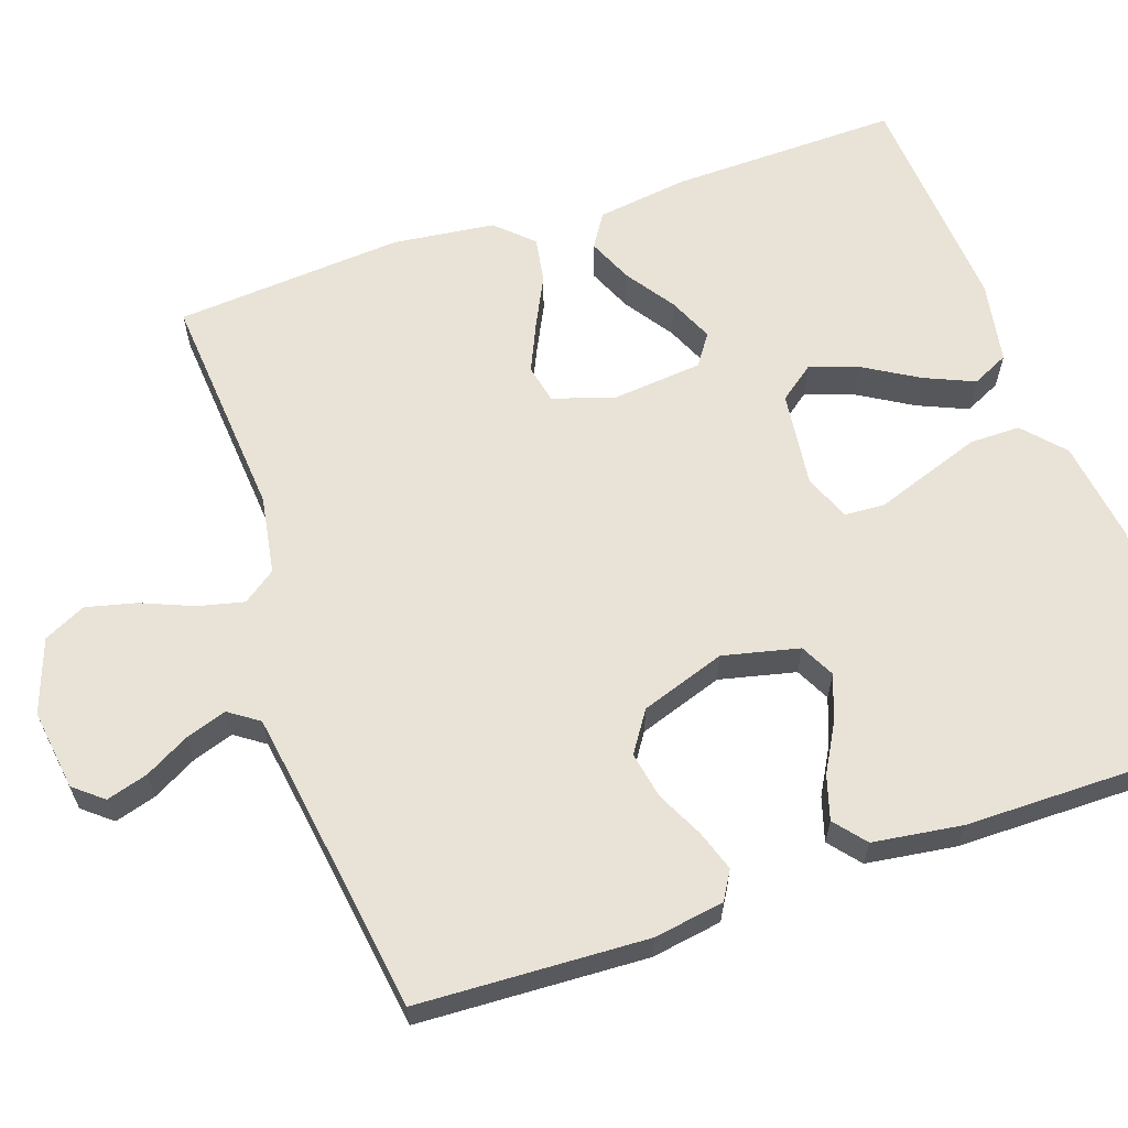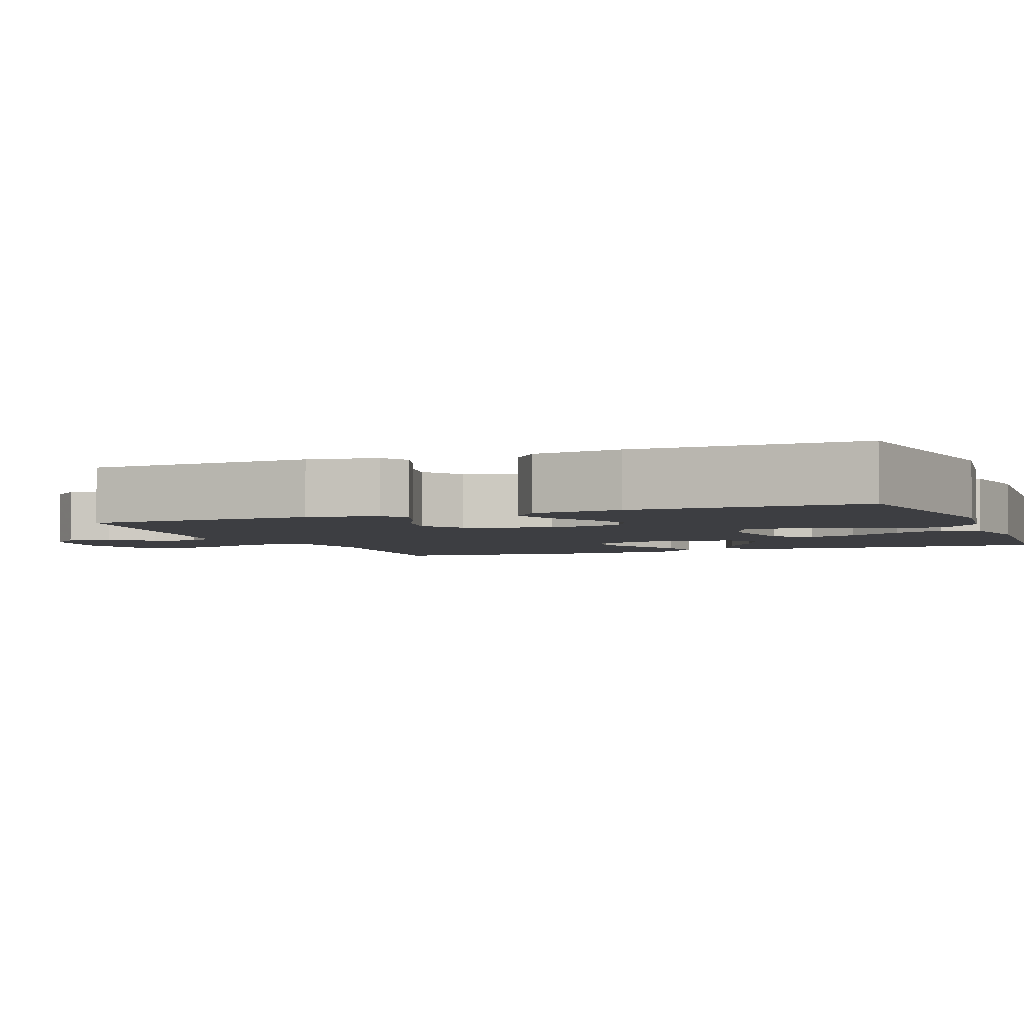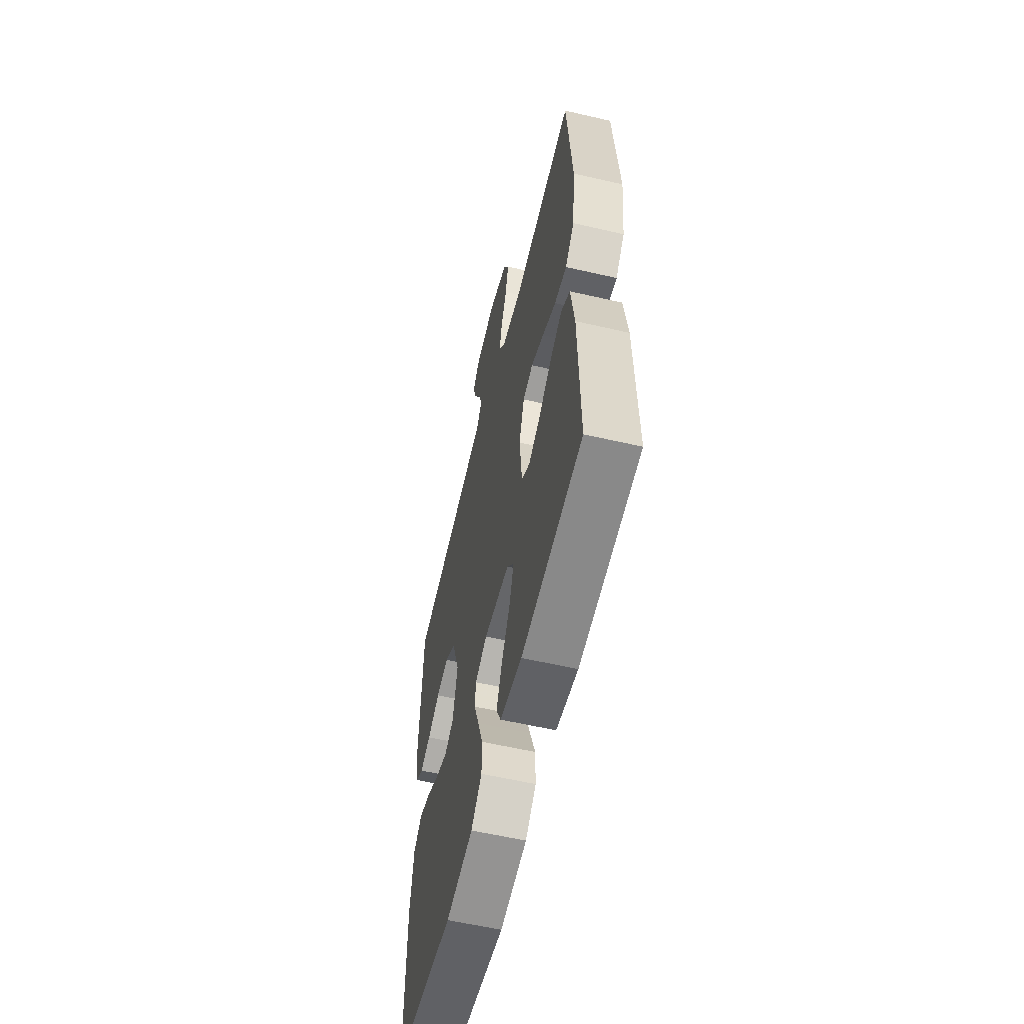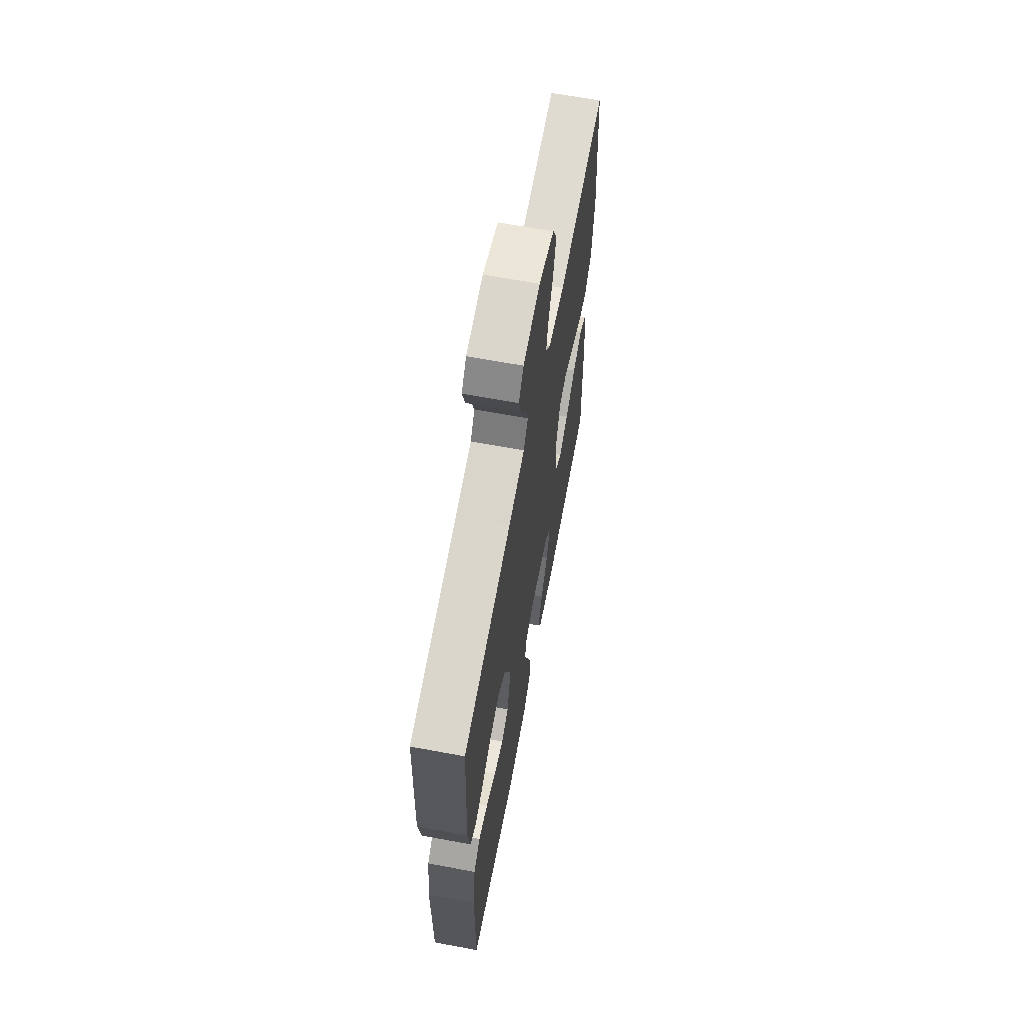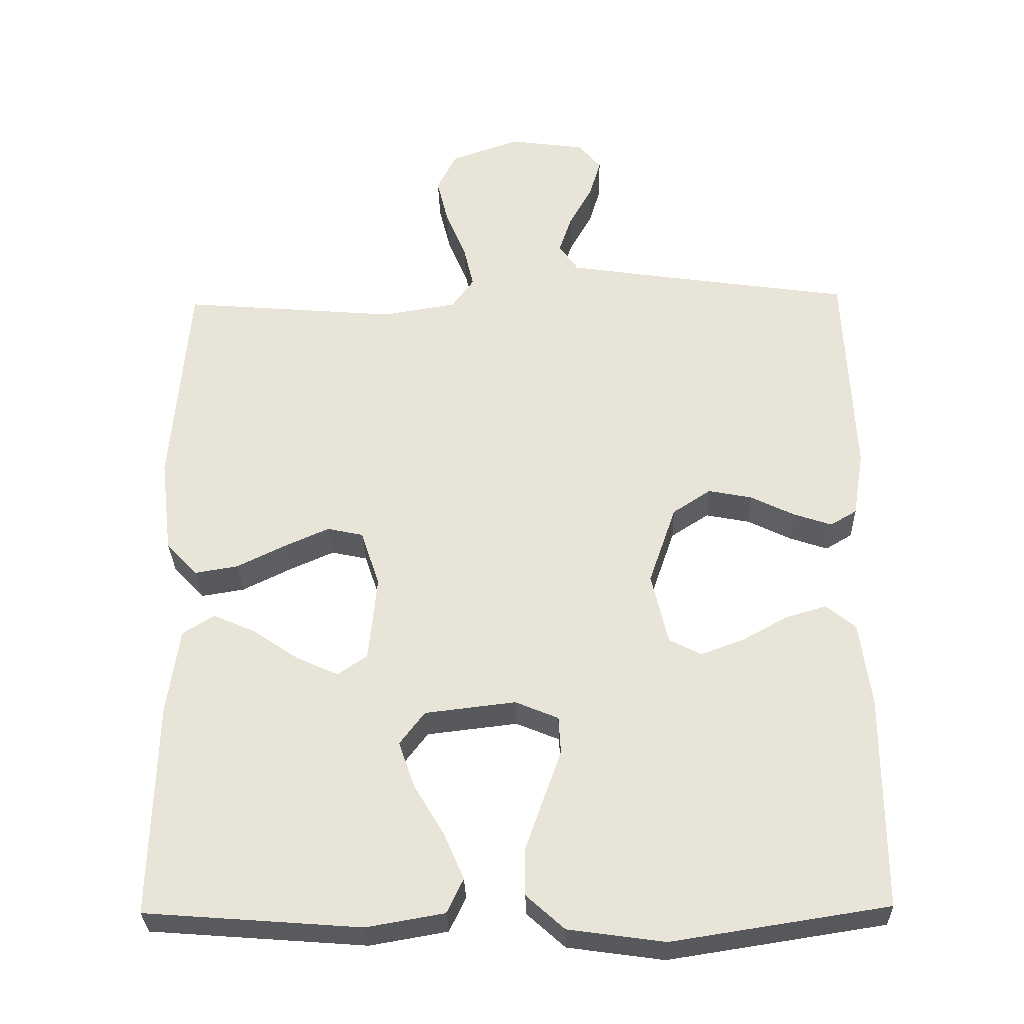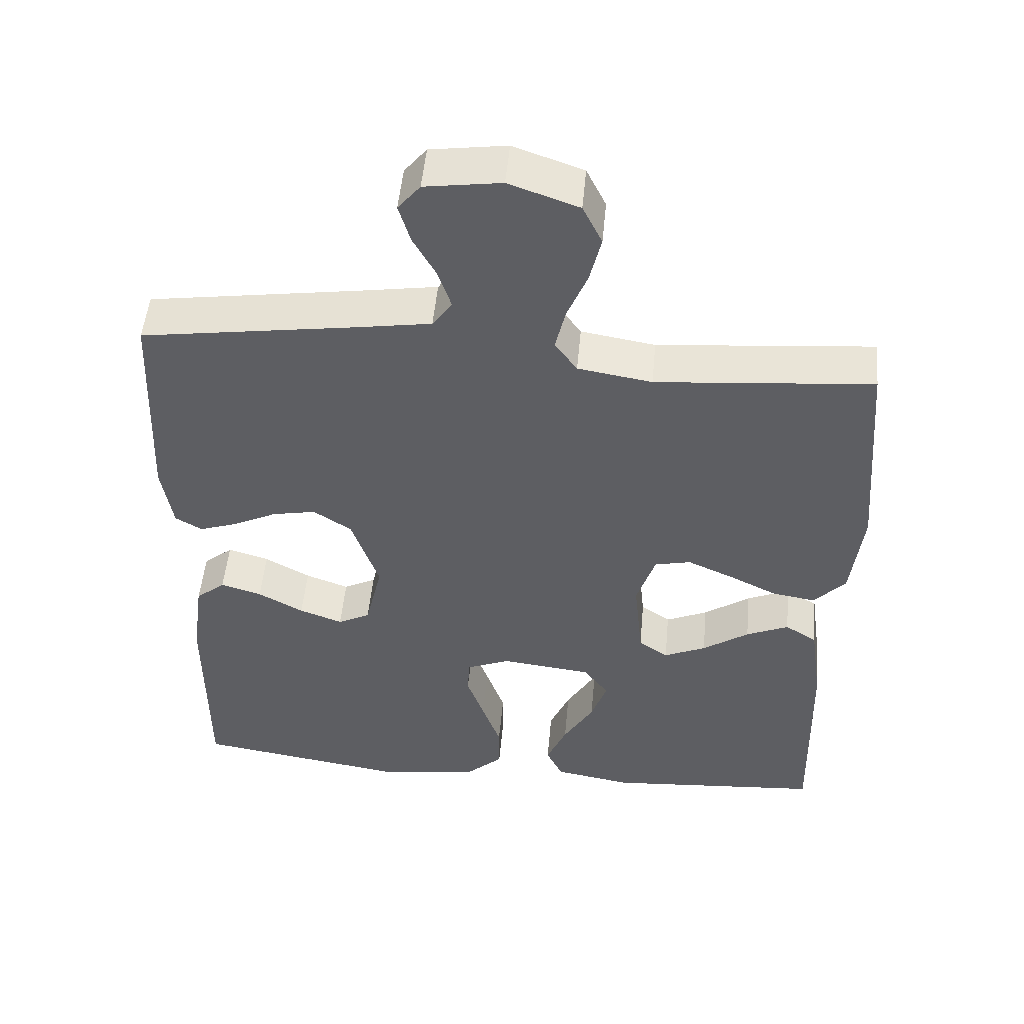
<metadata>
{"format":"obj","ext":"obj","renderer":"f3d","projection":"perspective","resolution":1024,"background":"white","views":[{"elev":62.5,"azim":71.2,"up":"+Y"},{"elev":-3.6,"azim":111.5,"up":"+Y"},{"elev":-58.7,"azim":-103.4,"up":"+Z"},{"elev":65.2,"azim":100.6,"up":"+Z"},{"elev":-30.8,"azim":1.5,"up":"+Z"},{"elev":50.4,"azim":-174.8,"up":"+Z"}]}
</metadata>
<code>
v 0.5 0.07 0.5
v 0.513 0.07 0.2
v 0.498 0.07 0.108
v 0.461 0.07 0.086
v 0.408 0.07 0.104
v 0.347 0.07 0.134
v 0.286 0.07 0.146
v 0.233 0.07 0.111
v 0.195 0.07 0
v 0.218 0.07 -0.1
v 0.263 0.07 -0.123
v 0.323 0.07 -0.101
v 0.386 0.07 -0.066
v 0.443 0.07 -0.049
v 0.484 0.07 -0.083
v 0.5 0.07 -0.2
v 0.5 0.07 -0.5
v 0.2 0.07 -0.547
v 0.066 0.07 -0.528
v 0.013 0.07 -0.48
v 0.013 0.07 -0.414
v 0.039 0.07 -0.34
v 0.063 0.07 -0.272
v 0.06 0.07 -0.22
v 0 0.07 -0.195
v -0.126 0.07 -0.21
v -0.161 0.07 -0.256
v -0.139 0.07 -0.32
v -0.097 0.07 -0.391
v -0.069 0.07 -0.456
v -0.092 0.07 -0.504
v -0.2 0.07 -0.523
v -0.5 0.07 -0.5
v -0.493 0.07 -0.2
v -0.476 0.07 -0.08
v -0.432 0.07 -0.052
v -0.373 0.07 -0.078
v -0.309 0.07 -0.122
v -0.251 0.07 -0.148
v -0.21 0.07 -0.12
v -0.198 0.07 0
v -0.224 0.07 0.079
v -0.274 0.07 0.09
v -0.337 0.07 0.062
v -0.404 0.07 0.029
v -0.464 0.07 0.019
v -0.508 0.07 0.066
v -0.524 0.07 0.2
v -0.5 0.07 0.5
v -0.2 0.07 0.475
v -0.097 0.07 0.492
v -0.066 0.07 0.535
v -0.08 0.07 0.595
v -0.108 0.07 0.663
v -0.124 0.07 0.729
v -0.097 0.07 0.784
v 0 0.07 0.818
v 0.106 0.07 0.803
v 0.137 0.07 0.765
v 0.121 0.07 0.711
v 0.089 0.07 0.653
v 0.071 0.07 0.599
v 0.098 0.07 0.56
v 0.2 0.07 0.544
v 0.5 0 0.5
v 0.513 0 0.2
v 0.498 0 0.108
v 0.461 0 0.086
v 0.408 0 0.104
v 0.347 0 0.134
v 0.286 0 0.146
v 0.233 0 0.111
v 0.195 0 0
v 0.218 0 -0.1
v 0.263 0 -0.123
v 0.323 0 -0.101
v 0.386 0 -0.066
v 0.443 0 -0.049
v 0.484 0 -0.083
v 0.5 0 -0.2
v 0.5 0 -0.5
v 0.2 0 -0.547
v 0.066 0 -0.528
v 0.013 0 -0.48
v 0.013 0 -0.414
v 0.039 0 -0.34
v 0.063 0 -0.272
v 0.06 0 -0.22
v 0 0 -0.195
v -0.126 0 -0.21
v -0.161 0 -0.256
v -0.139 0 -0.32
v -0.097 0 -0.391
v -0.069 0 -0.456
v -0.092 0 -0.504
v -0.2 0 -0.523
v -0.5 0 -0.5
v -0.493 0 -0.2
v -0.476 0 -0.08
v -0.432 0 -0.052
v -0.373 0 -0.078
v -0.309 0 -0.122
v -0.251 0 -0.148
v -0.21 0 -0.12
v -0.198 0 0
v -0.224 0 0.079
v -0.274 0 0.09
v -0.337 0 0.062
v -0.404 0 0.029
v -0.464 0 0.019
v -0.508 0 0.066
v -0.524 0 0.2
v -0.5 0 0.5
v -0.2 0 0.475
v -0.097 0 0.492
v -0.066 0 0.535
v -0.08 0 0.595
v -0.108 0 0.663
v -0.124 0 0.729
v -0.097 0 0.784
v 0 0 0.818
v 0.106 0 0.803
v 0.137 0 0.765
v 0.121 0 0.711
v 0.089 0 0.653
v 0.071 0 0.599
v 0.098 0 0.56
v 0.2 0 0.544
f 59 60 61
f 58 59 61
f 57 58 61
f 56 57 61
f 55 56 61
f 54 55 61
f 53 54 61
f 52 53 61 62
f 51 52 62 63
f 48 49 50
f 47 48 50
f 46 47 50
f 45 46 50
f 44 45 50
f 43 44 50 51
f 51 63 64
f 43 51 64
f 42 43 64
f 36 37 38
f 35 36 38
f 34 35 38
f 33 34 38
f 32 33 38
f 31 32 38
f 30 31 38
f 29 30 38
f 28 29 38
f 27 28 38 39
f 26 27 39 40
f 21 22 23
f 20 21 23
f 19 20 23
f 18 19 23
f 17 18 23
f 16 17 23
f 15 16 23
f 14 15 23
f 13 14 23
f 12 13 23
f 11 12 23 24
f 10 11 24 25
f 4 5 6
f 3 4 6
f 2 3 6
f 1 2 6
f 64 1 6
f 64 6 7
f 64 7 8
f 42 64 8
f 41 42 8
f 26 40 41
f 25 26 41
f 10 25 41
f 9 10 41
f 8 9 41
f 125 124 123
f 125 123 122
f 125 122 121
f 125 121 120
f 125 120 119
f 125 119 118
f 125 118 117
f 126 125 117 116
f 127 126 116 115
f 114 113 112
f 114 112 111
f 114 111 110
f 114 110 109
f 114 109 108
f 115 114 108 107
f 128 127 115
f 128 115 107
f 128 107 106
f 102 101 100
f 102 100 99
f 102 99 98
f 102 98 97
f 102 97 96
f 102 96 95
f 102 95 94
f 102 94 93
f 102 93 92
f 103 102 92 91
f 104 103 91 90
f 87 86 85
f 87 85 84
f 87 84 83
f 87 83 82
f 87 82 81
f 87 81 80
f 87 80 79
f 87 79 78
f 87 78 77
f 87 77 76
f 88 87 76 75
f 89 88 75 74
f 70 69 68
f 70 68 67
f 70 67 66
f 70 66 65
f 70 65 128
f 71 70 128
f 72 71 128
f 72 128 106
f 72 106 105
f 105 104 90
f 105 90 89
f 105 89 74
f 105 74 73
f 105 73 72
f 1 65 66 2
f 2 66 67 3
f 3 67 68 4
f 4 68 69 5
f 5 69 70 6
f 6 70 71 7
f 7 71 72 8
f 8 72 73 9
f 9 73 74 10
f 10 74 75 11
f 11 75 76 12
f 12 76 77 13
f 13 77 78 14
f 14 78 79 15
f 15 79 80 16
f 16 80 81 17
f 17 81 82 18
f 18 82 83 19
f 19 83 84 20
f 20 84 85 21
f 21 85 86 22
f 22 86 87 23
f 23 87 88 24
f 24 88 89 25
f 25 89 90 26
f 26 90 91 27
f 27 91 92 28
f 28 92 93 29
f 29 93 94 30
f 30 94 95 31
f 31 95 96 32
f 32 96 97 33
f 33 97 98 34
f 34 98 99 35
f 35 99 100 36
f 36 100 101 37
f 37 101 102 38
f 38 102 103 39
f 39 103 104 40
f 40 104 105 41
f 41 105 106 42
f 42 106 107 43
f 43 107 108 44
f 44 108 109 45
f 45 109 110 46
f 46 110 111 47
f 47 111 112 48
f 48 112 113 49
f 49 113 114 50
f 50 114 115 51
f 51 115 116 52
f 52 116 117 53
f 53 117 118 54
f 54 118 119 55
f 55 119 120 56
f 56 120 121 57
f 57 121 122 58
f 58 122 123 59
f 59 123 124 60
f 60 124 125 61
f 61 125 126 62
f 62 126 127 63
f 63 127 128 64
f 64 128 65 1

</code>
